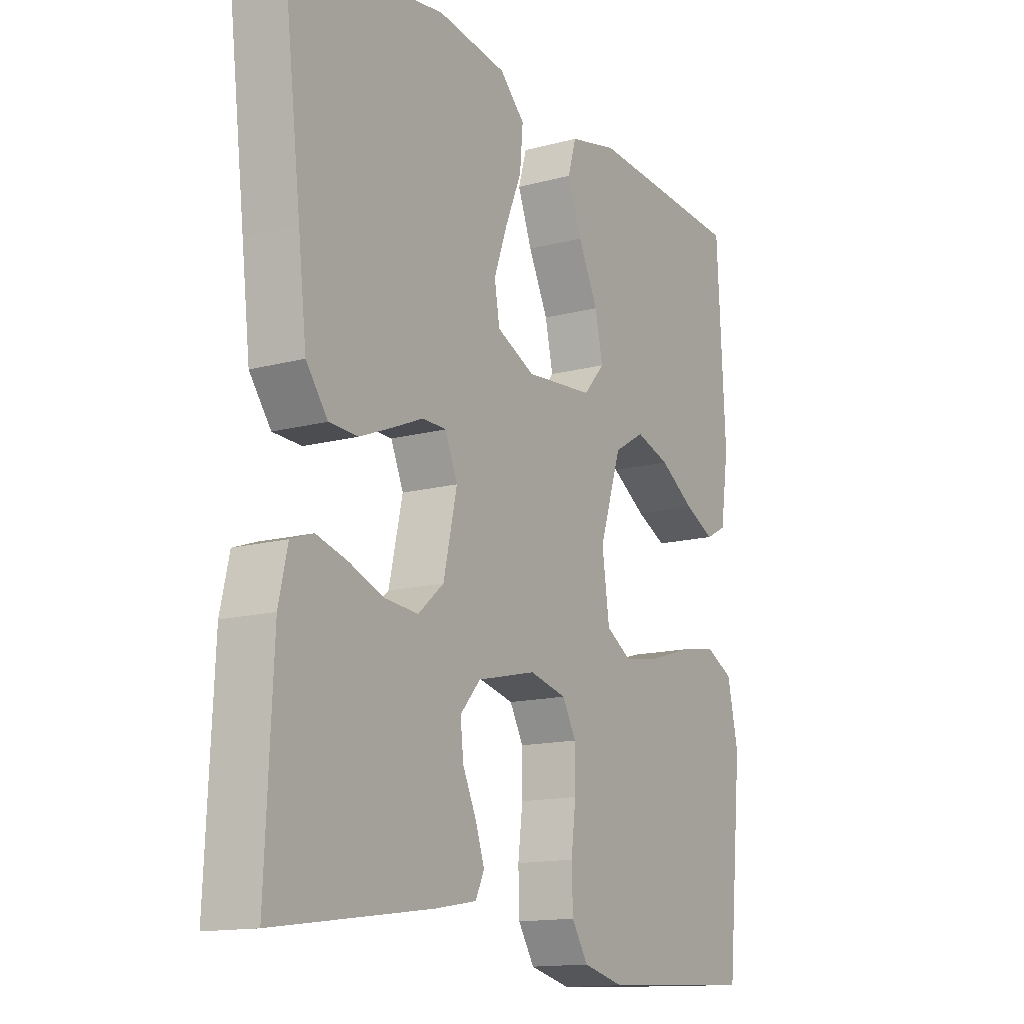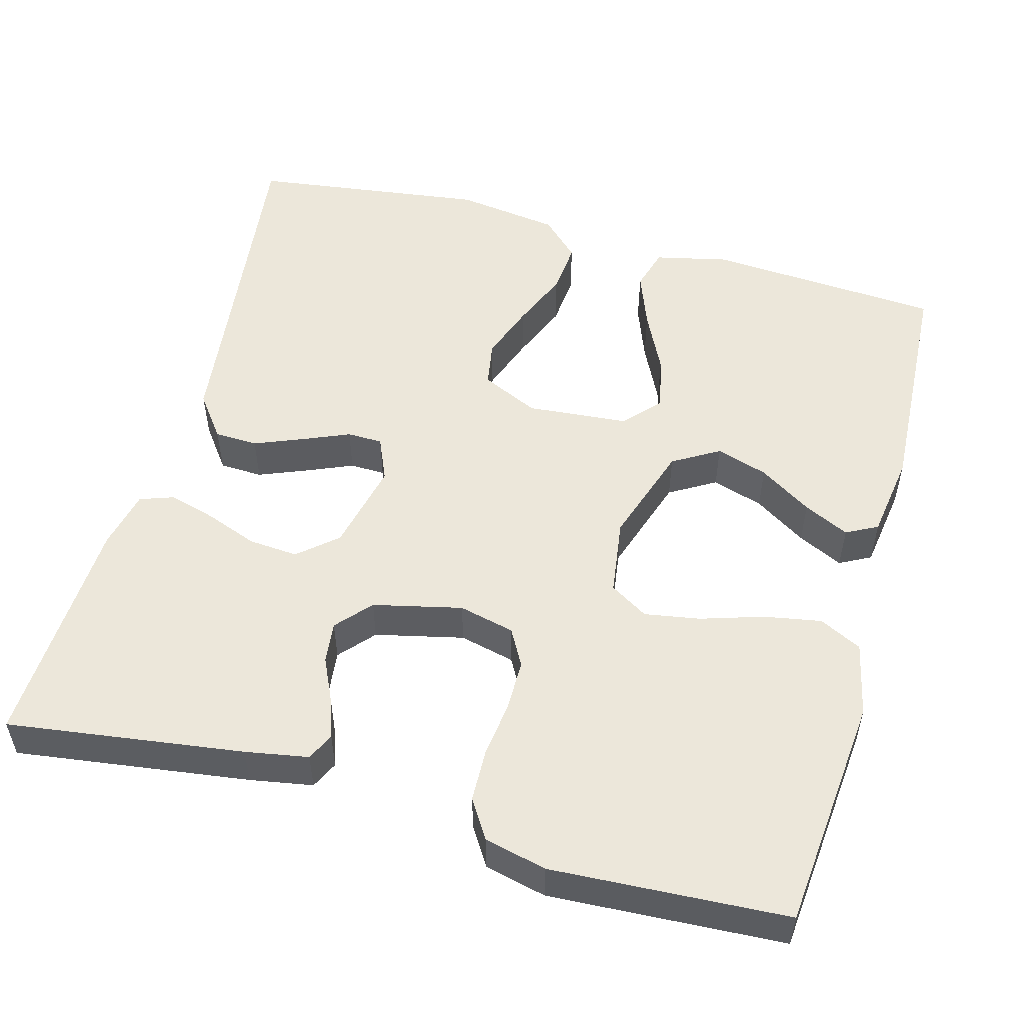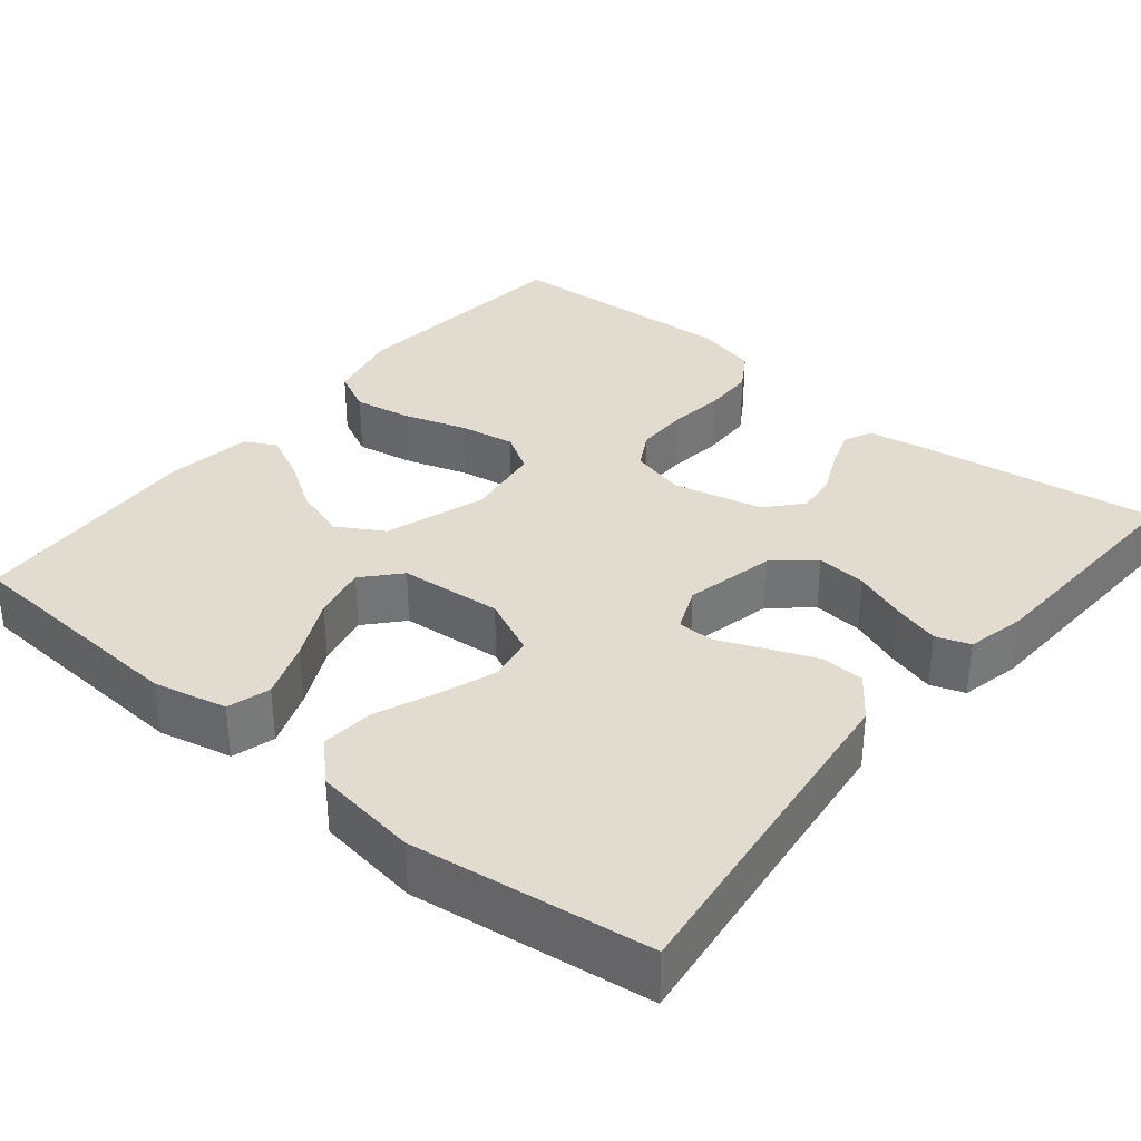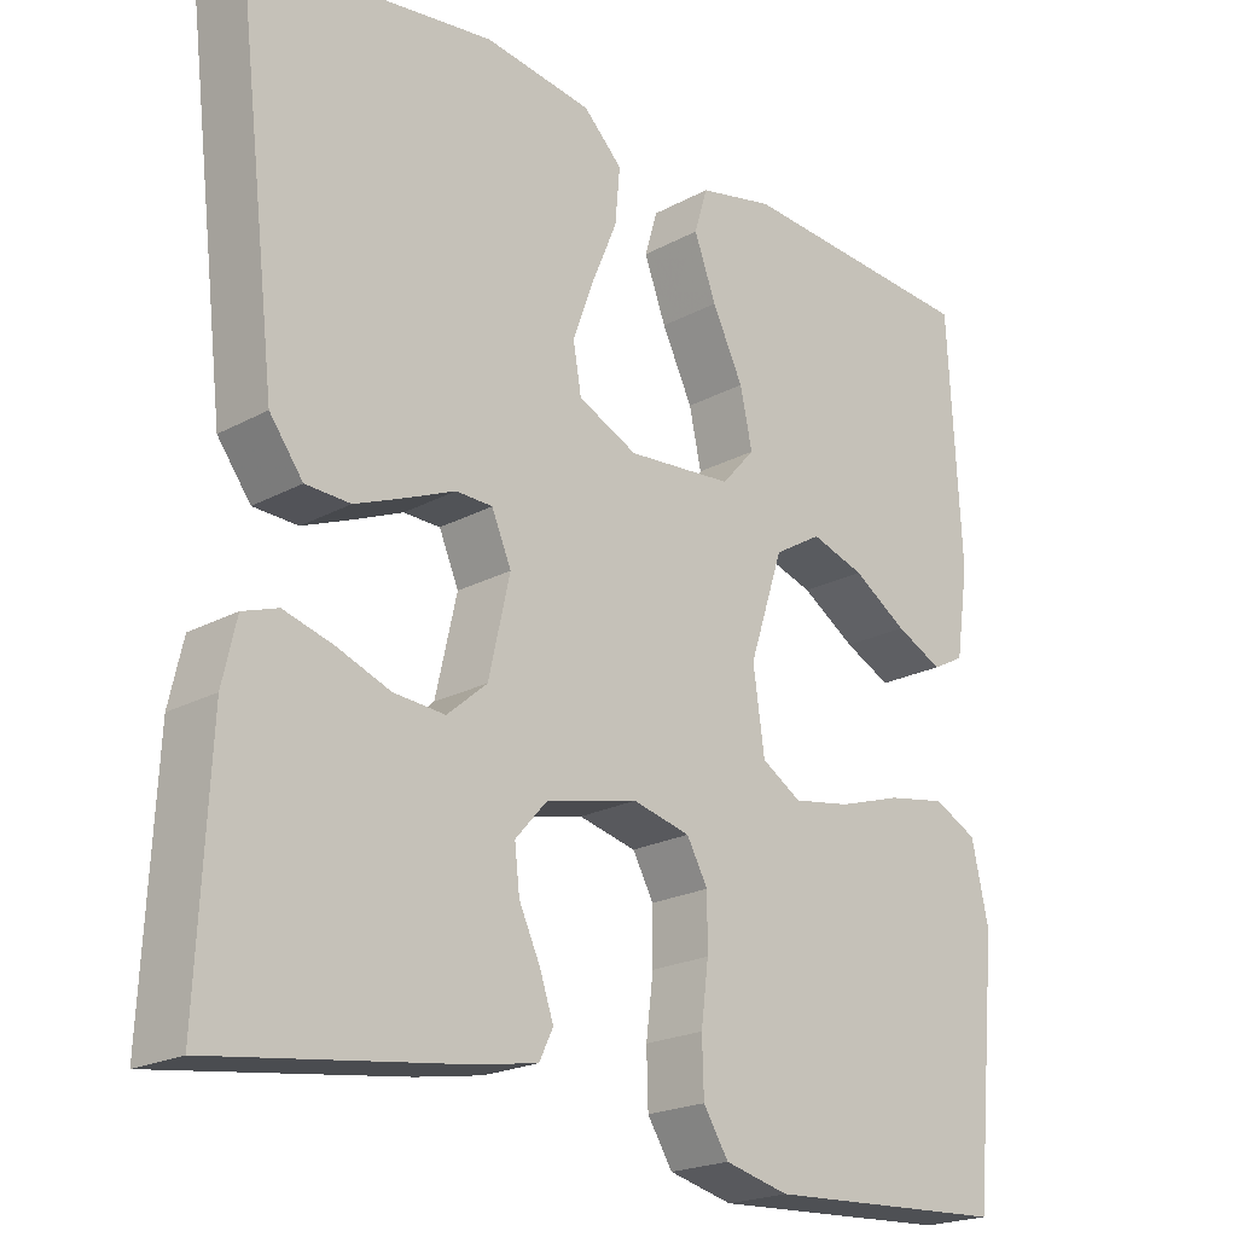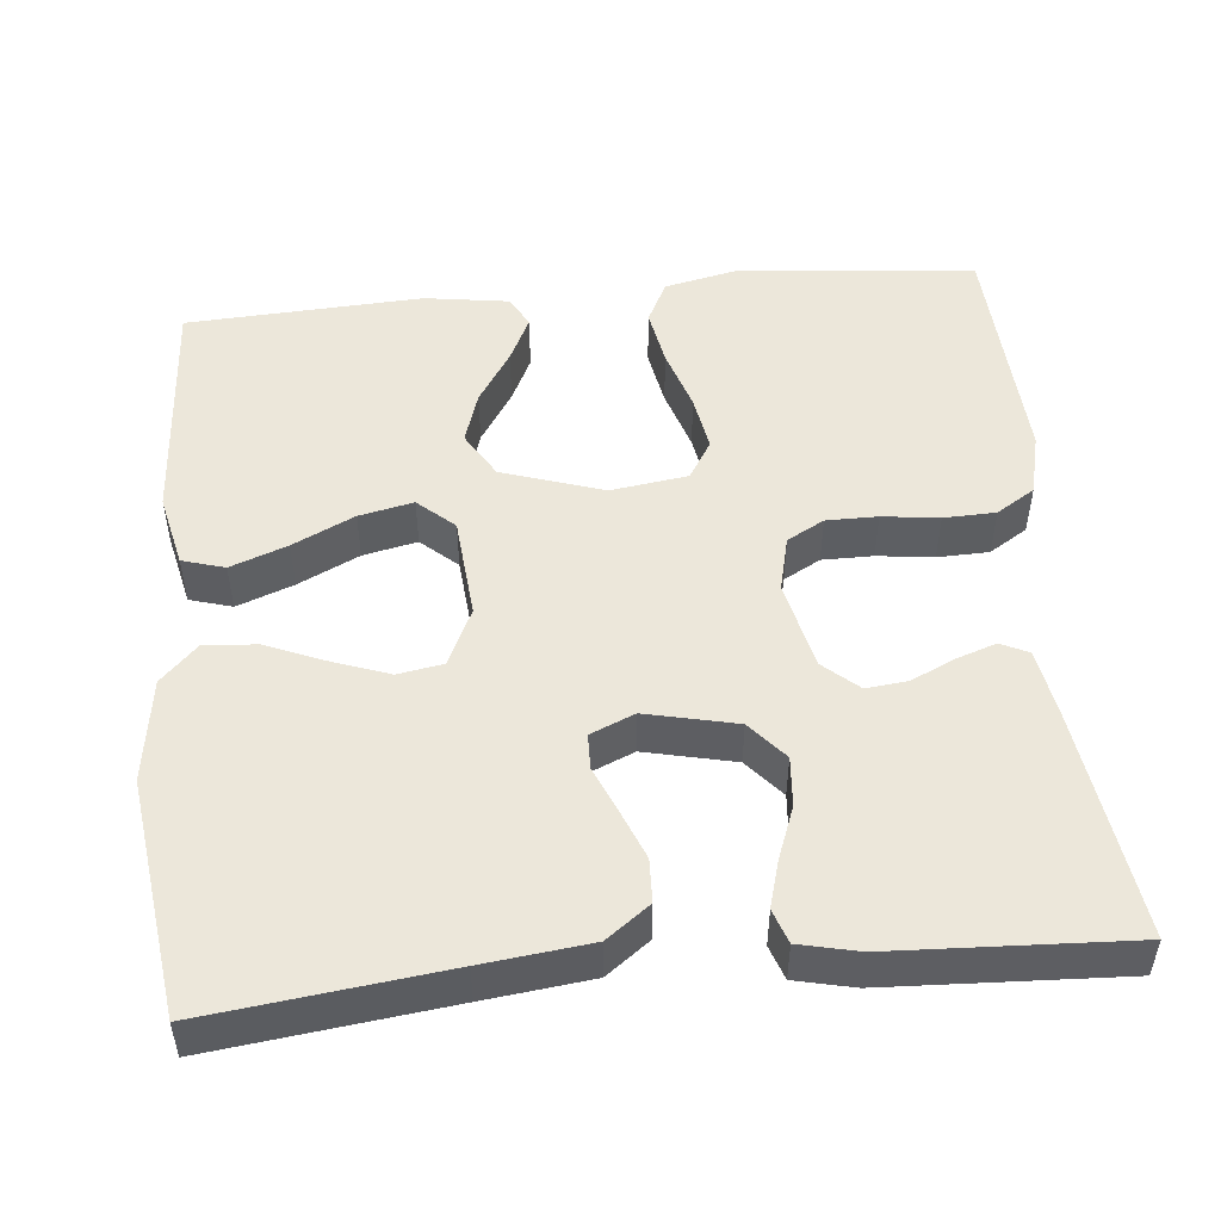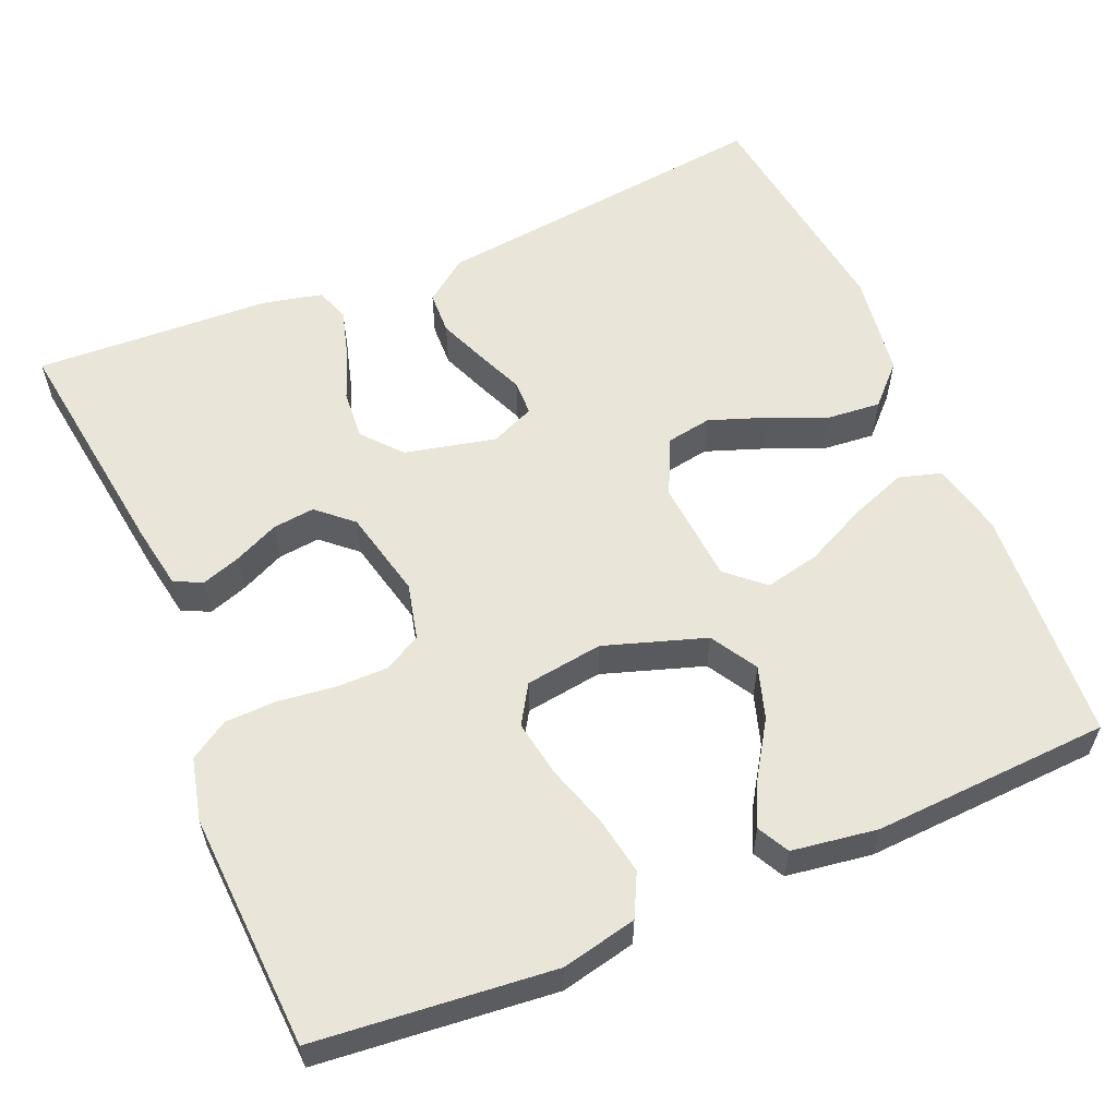
<metadata>
{"format":"obj","ext":"obj","renderer":"f3d","projection":"perspective","resolution":1024,"background":"white","views":[{"elev":-14.2,"azim":120.6,"up":"+Z"},{"elev":53.0,"azim":-164.7,"up":"+Y"},{"elev":34.4,"azim":39.4,"up":"+Y"},{"elev":-21.1,"azim":134.1,"up":"+Z"},{"elev":50.3,"azim":84.5,"up":"+Y"},{"elev":58.0,"azim":-113.0,"up":"+Y"}]}
</metadata>
<code>
v 0.5 0.07 -0.5
v 0.2 0.07 -0.459
v 0.12 0.07 -0.445
v 0.103 0.07 -0.41
v 0.12 0.07 -0.36
v 0.146 0.07 -0.304
v 0.152 0.07 -0.251
v 0.113 0.07 -0.207
v 0 0.07 -0.181
v -0.071 0.07 -0.198
v -0.097 0.07 -0.245
v -0.097 0.07 -0.31
v -0.088 0.07 -0.382
v -0.09 0.07 -0.448
v -0.121 0.07 -0.497
v -0.2 0.07 -0.516
v -0.5 0.07 -0.5
v -0.529 0.07 -0.2
v -0.508 0.07 -0.105
v -0.454 0.07 -0.078
v -0.381 0.07 -0.091
v -0.302 0.07 -0.116
v -0.231 0.07 -0.128
v -0.182 0.07 -0.098
v -0.168 0.07 0
v -0.21 0.07 0.128
v -0.269 0.07 0.163
v -0.335 0.07 0.142
v -0.402 0.07 0.099
v -0.46 0.07 0.071
v -0.5 0.07 0.092
v -0.516 0.07 0.2
v -0.5 0.07 0.5
v -0.2 0.07 0.52
v -0.107 0.07 0.499
v -0.091 0.07 0.445
v -0.118 0.07 0.373
v -0.156 0.07 0.295
v -0.171 0.07 0.226
v -0.13 0.07 0.18
v 0 0.07 0.169
v 0.073 0.07 0.203
v 0.083 0.07 0.261
v 0.057 0.07 0.333
v 0.026 0.07 0.407
v 0.02 0.07 0.474
v 0.068 0.07 0.521
v 0.2 0.07 0.54
v 0.5 0.07 0.5
v 0.464 0.07 0.2
v 0.448 0.07 0.064
v 0.407 0.07 0.009
v 0.352 0.07 0.007
v 0.29 0.07 0.032
v 0.231 0.07 0.057
v 0.186 0.07 0.056
v 0.162 0.07 0
v 0.188 0.07 -0.115
v 0.237 0.07 -0.157
v 0.3 0.07 -0.152
v 0.366 0.07 -0.127
v 0.426 0.07 -0.11
v 0.469 0.07 -0.125
v 0.486 0.07 -0.2
v 0.5 0 -0.5
v 0.2 0 -0.459
v 0.12 0 -0.445
v 0.103 0 -0.41
v 0.12 0 -0.36
v 0.146 0 -0.304
v 0.152 0 -0.251
v 0.113 0 -0.207
v 0 0 -0.181
v -0.071 0 -0.198
v -0.097 0 -0.245
v -0.097 0 -0.31
v -0.088 0 -0.382
v -0.09 0 -0.448
v -0.121 0 -0.497
v -0.2 0 -0.516
v -0.5 0 -0.5
v -0.529 0 -0.2
v -0.508 0 -0.105
v -0.454 0 -0.078
v -0.381 0 -0.091
v -0.302 0 -0.116
v -0.231 0 -0.128
v -0.182 0 -0.098
v -0.168 0 0
v -0.21 0 0.128
v -0.269 0 0.163
v -0.335 0 0.142
v -0.402 0 0.099
v -0.46 0 0.071
v -0.5 0 0.092
v -0.516 0 0.2
v -0.5 0 0.5
v -0.2 0 0.52
v -0.107 0 0.499
v -0.091 0 0.445
v -0.118 0 0.373
v -0.156 0 0.295
v -0.171 0 0.226
v -0.13 0 0.18
v 0 0 0.169
v 0.073 0 0.203
v 0.083 0 0.261
v 0.057 0 0.333
v 0.026 0 0.407
v 0.02 0 0.474
v 0.068 0 0.521
v 0.2 0 0.54
v 0.5 0 0.5
v 0.464 0 0.2
v 0.448 0 0.064
v 0.407 0 0.009
v 0.352 0 0.007
v 0.29 0 0.032
v 0.231 0 0.057
v 0.186 0 0.056
v 0.162 0 0
v 0.188 0 -0.115
v 0.237 0 -0.157
v 0.3 0 -0.152
v 0.366 0 -0.127
v 0.426 0 -0.11
v 0.469 0 -0.125
v 0.486 0 -0.2
f 60 61 62 63
f 60 63 64 1
f 52 53 54 55
f 50 51 52 55
f 50 55 56
f 49 50 56
f 48 49 56
f 47 48 56 57
f 44 45 46 47
f 43 44 47
f 35 36 37 38
f 33 34 35 38
f 33 38 39
f 32 33 39 40
f 28 29 30 31
f 27 28 31 32
f 19 20 21 22
f 19 22 23
f 18 19 23
f 17 18 23
f 16 17 23 24
f 12 13 14 15
f 11 12 15 16
f 3 4 5 6
f 1 2 3 6
f 59 60 1 6
f 58 59 6 7
f 57 58 7 8
f 43 47 57 8
f 42 43 8
f 41 42 8 9
f 27 32 40 41
f 26 27 41
f 25 26 41 9
f 11 16 24 25
f 10 11 25
f 9 10 25
f 127 126 125 124
f 65 128 127 124
f 119 118 117 116
f 119 116 115 114
f 120 119 114
f 120 114 113
f 120 113 112
f 121 120 112 111
f 111 110 109 108
f 111 108 107
f 102 101 100 99
f 102 99 98 97
f 103 102 97
f 104 103 97 96
f 95 94 93 92
f 96 95 92 91
f 86 85 84 83
f 87 86 83
f 87 83 82
f 87 82 81
f 88 87 81 80
f 79 78 77 76
f 80 79 76 75
f 70 69 68 67
f 70 67 66 65
f 70 65 124 123
f 71 70 123 122
f 72 71 122 121
f 72 121 111 107
f 72 107 106
f 73 72 106 105
f 105 104 96 91
f 105 91 90
f 73 105 90 89
f 89 88 80 75
f 89 75 74
f 89 74 73
f 1 65 66 2
f 2 66 67 3
f 3 67 68 4
f 4 68 69 5
f 5 69 70 6
f 6 70 71 7
f 7 71 72 8
f 8 72 73 9
f 9 73 74 10
f 10 74 75 11
f 11 75 76 12
f 12 76 77 13
f 13 77 78 14
f 14 78 79 15
f 15 79 80 16
f 16 80 81 17
f 17 81 82 18
f 18 82 83 19
f 19 83 84 20
f 20 84 85 21
f 21 85 86 22
f 22 86 87 23
f 23 87 88 24
f 24 88 89 25
f 25 89 90 26
f 26 90 91 27
f 27 91 92 28
f 28 92 93 29
f 29 93 94 30
f 30 94 95 31
f 31 95 96 32
f 32 96 97 33
f 33 97 98 34
f 34 98 99 35
f 35 99 100 36
f 36 100 101 37
f 37 101 102 38
f 38 102 103 39
f 39 103 104 40
f 40 104 105 41
f 41 105 106 42
f 42 106 107 43
f 43 107 108 44
f 44 108 109 45
f 45 109 110 46
f 46 110 111 47
f 47 111 112 48
f 48 112 113 49
f 49 113 114 50
f 50 114 115 51
f 51 115 116 52
f 52 116 117 53
f 53 117 118 54
f 54 118 119 55
f 55 119 120 56
f 56 120 121 57
f 57 121 122 58
f 58 122 123 59
f 59 123 124 60
f 60 124 125 61
f 61 125 126 62
f 62 126 127 63
f 63 127 128 64
f 64 128 65 1

</code>
